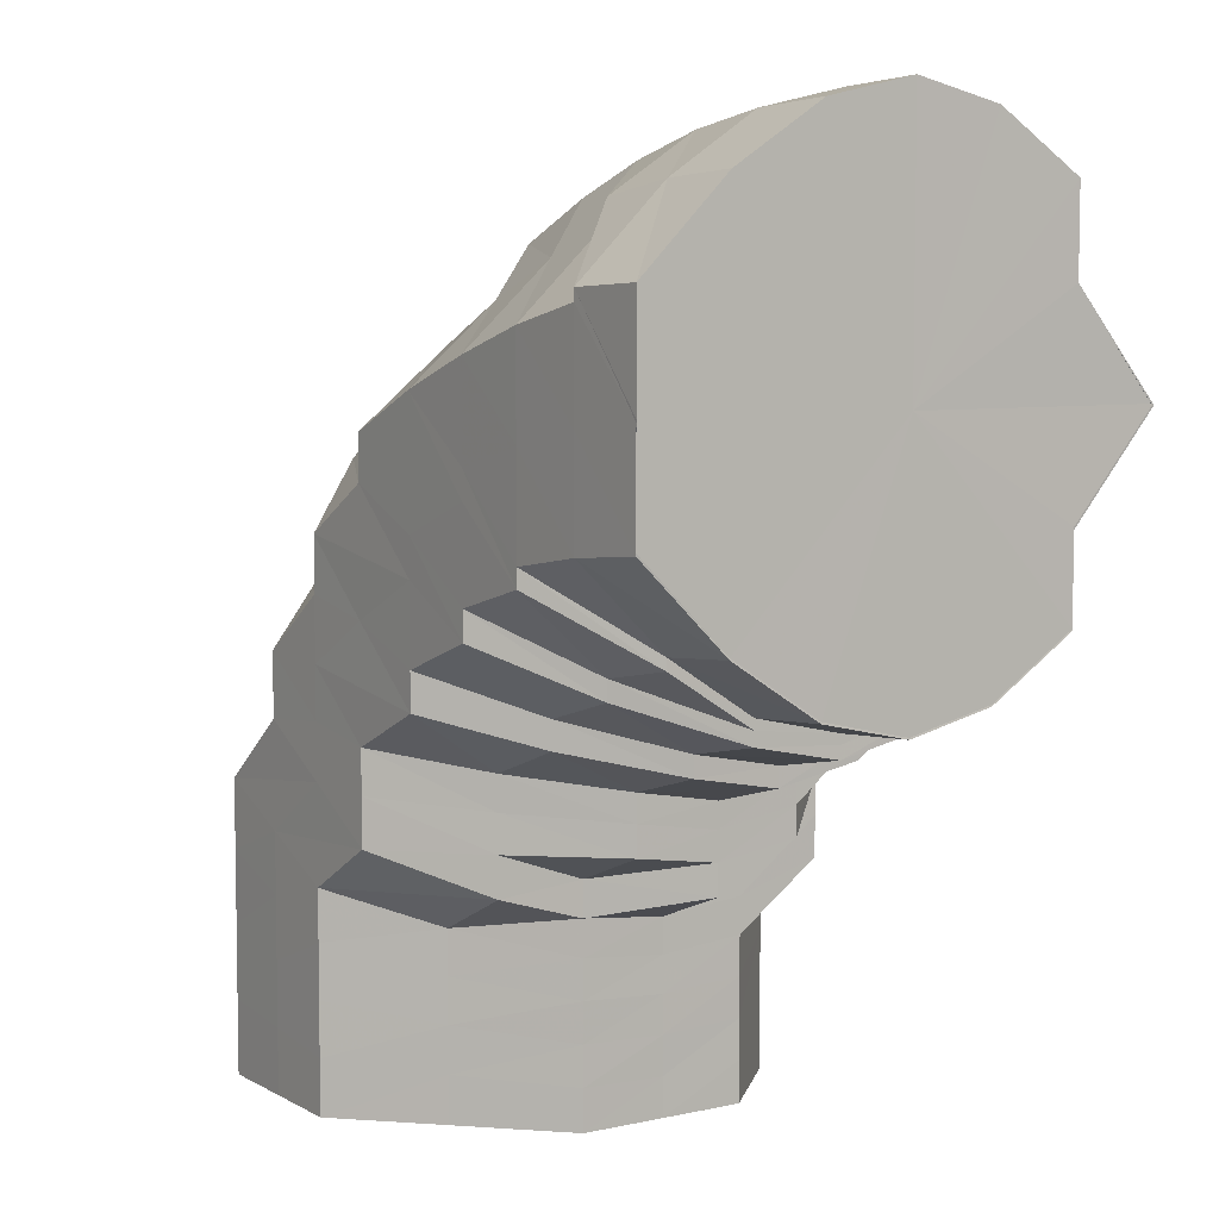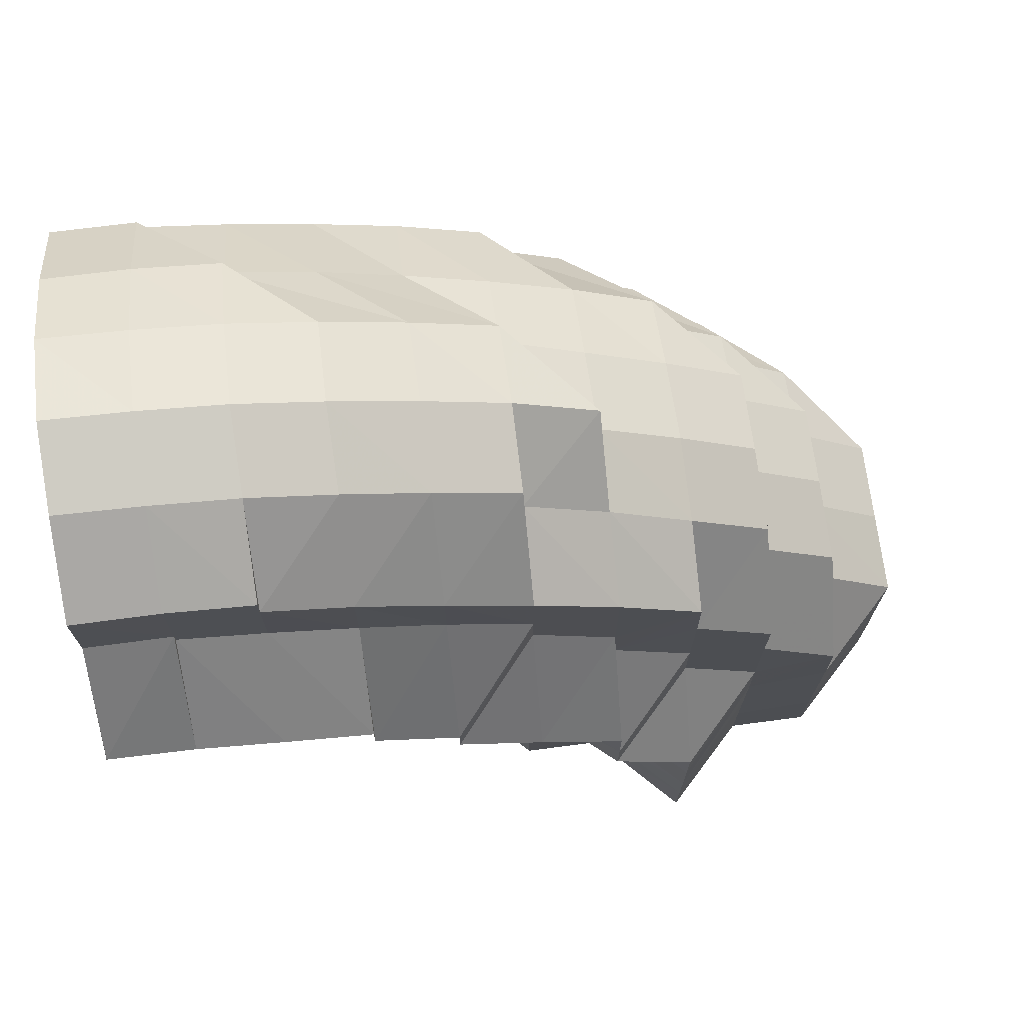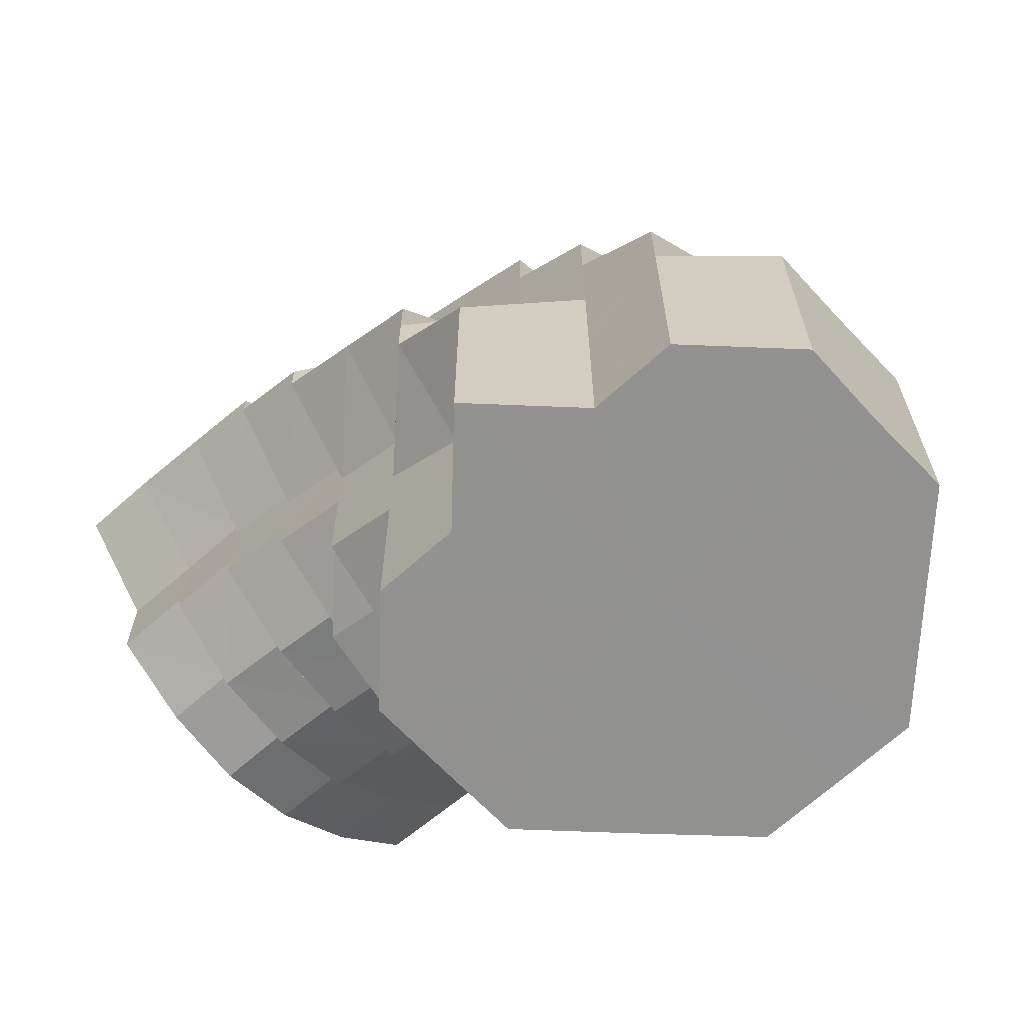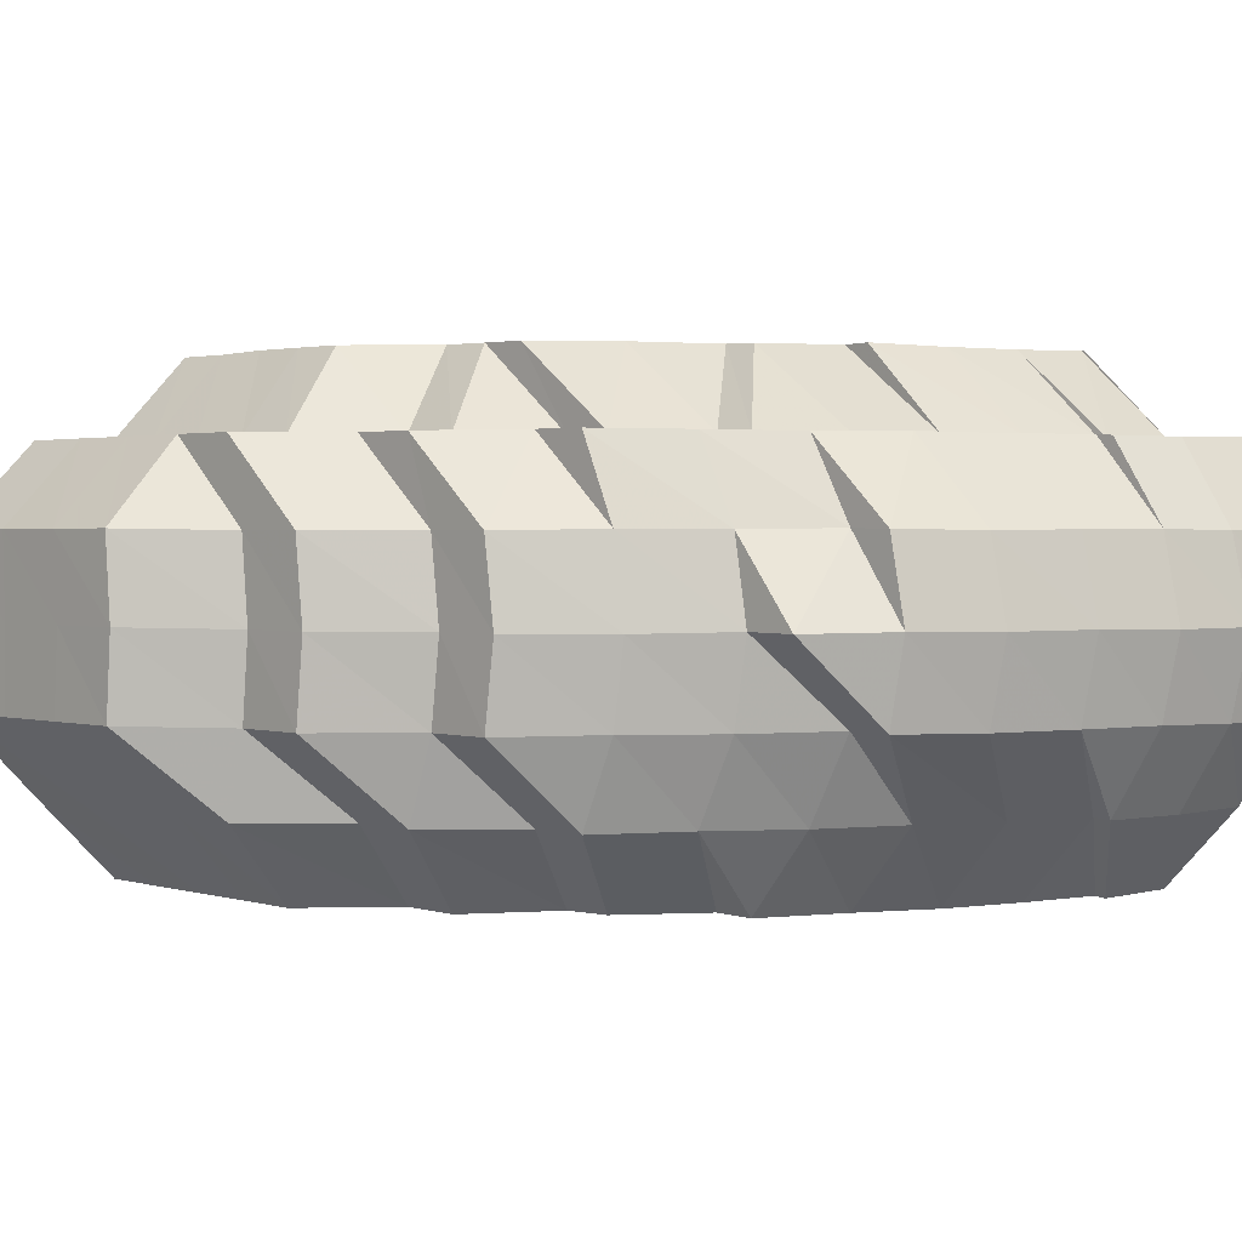
<metadata>
{"format":"obj","ext":"obj","renderer":"f3d","projection":"perspective","resolution":1024,"background":"white","views":[{"elev":6.4,"azim":56.8,"up":"+Z"},{"elev":72.7,"azim":172.6,"up":"+Z"},{"elev":-66.0,"azim":-137.1,"up":"+Z"},{"elev":2.1,"azim":-42.7,"up":"+Y"}]}
</metadata>
<code>
o 16344
v 2211 1882 14.05
v 2211 1882 14.06
v 2211 1882 14.05
v 2211 1882 14.06
v 2211 1882 14.05
v 2211 1882 14.05
v 2211 1882 14.06
v 2211 1882 14.05
v 2211 1882 14.05
v 2211 1882 14.06
v 2211 1882 14.05
v 2211 1882 14.05
v 2211 1882 14.06
v 2211 1882 14.05
v 2211 1882 14.07
v 2211 1882 14.07
v 2211 1882 14.07
v 2211 1882 14.07
v 2211 1882 14.06
v 2211 1882 14.08
v 2211 1882 14.07
v 2211 1882 14.08
v 2211 1882 14.08
v 2211 1882 14.07
v 2211 1882 14.08
v 2211 1882 14.08
v 2211 1882 14.09
v 2211 1882 14.09
v 2211 1882 14.09
v 2211 1882 14.08
v 2211 1882 14.09
v 2211 1882 14.09
v 2211 1882 14.08
v 2211 1882 14.09
v 2211 1882 14.07
v 2211 1882 14.09
v 2211 1882 14.06
v 2211 1882 14.05
v 2211 1882 14.08
v 2211 1882 14.07
v 2211 1882 14.05
v 2211 1882 14.06
v 2211 1882 14.05
v 2211 1882 14.05
v 2211 1882 14.07
v 2211 1882 14.08
v 2211 1882 14.09
v 2211 1882 14.08
v 2211 1882 14.08
v 2211 1882 14.06
v 2211 1882 14.05
v 2211 1882 14.05
v 2211 1882 14.07
v 2211 1882 14.06
v 2211 1882 14.05
v 2211 1882 14.05
v 2211 1882 14.07
v 2211 1882 14.07
v 2211 1882 14.08
v 2212 1882 14.07
v 2212 1882 14.08
v 2211 1882 14.06
v 2211 1882 14.05
v 2211 1882 14.05
v 2212 1882 14.06
v 2212 1882 14.06
v 2211 1882 14.05
v 2212 1882 14.05
v 2212 1882 14.06
v 2212 1882 14.07
v 2212 1882 14.07
v 2212 1882 14.07
v 2212 1882 14.07
v 2212 1882 14.06
v 2212 1882 14.05
v 2212 1882 14.05
v 2212 1882 14.06
v 2212 1882 14.06
v 2212 1882 14.05
v 2212 1882 14.05
v 2212 1882 14.06
v 2212 1882 14.07
v 2212 1882 14.07
v 2212 1882 14.07
v 2212 1882 14.08
v 2212 1882 14.08
v 2212 1882 14.08
v 2212 1882 14.08
v 2212 1882 14.08
v 2212 1882 14.08
v 2212 1882 14.09
v 2212 1882 14.09
v 2212 1882 14.08
v 2211 1882 14.1
v 2212 1882 14.08
v 2212 1882 14.08
v 2212 1882 14.08
v 2212 1882 14.1
v 2212 1882 14.09
v 2211 1882 14.1
v 2211 1882 14.11
v 2211 1882 14.12
v 2211 1882 14.1
v 2211 1882 14.1
v 2212 1882 14.11
v 2211 1882 14.09
v 2211 1882 14.08
v 2211 1882 14.08
v 2211 1882 14.09
v 2211 1882 14.07
v 2211 1882 14.08
v 2211 1882 14.08
v 2212 1882 14.06
v 2211 1882 14.07
v 2211 1882 14.07
v 2211 1882 14.08
v 2212 1882 14.06
v 2212 1882 14.05
v 2212 1882 14.05
v 2212 1882 14.06
v 2212 1882 14.05
v 2212 1882 14.05
v 2211 1882 14.06
v 2212 1882 14.05
v 2211 1882 14.05
v 2211 1882 14.05
v 2211 1882 14.05
v 2211 1882 14.06
v 2211 1882 14.09
v 2211 1882 14.09
v 2211 1882 14.1
v 2211 1882 14.08
v 2211 1882 14.1
v 2211 1882 14.1
v 2211 1882 14.09
v 2211 1882 14.1
v 2211 1882 14.11
v 2211 1882 14.11
v 2211 1882 14.1
v 2211 1882 14.11
v 2211 1882 14.11
v 2211 1882 14.1
v 2211 1882 14.11
v 2211 1882 14.1
v 2211 1882 14.1
v 2211 1882 14.11
v 2211 1882 14.1
v 2211 1882 14.1
v 2211 1882 14.09
v 2211 1882 14.1
v 2212 1882 14.08
v 2212 1882 14.09
v 2212 1882 14.08
v 2212 1882 14.08
v 2212 1882 14.08
v 2212 1882 14.08
v 2212 1882 14.08
v 2212 1882 14.08
v 2212 1882 14.08
v 2212 1882 14.09
v 2212 1882 14.09
v 2212 1882 14.08
v 2212 1882 14.09
v 2212 1882 14.1
v 2212 1882 14.11
v 2212 1882 14.11
v 2212 1882 14.1
v 2212 1882 14.12
v 2212 1882 14.11
v 2212 1882 14.12
v 2211 1882 14.12
v 2212 1882 14.13
v 2212 1882 14.12
v 2212 1882 14.11
v 2211 1882 14.13
v 2212 1882 14.11
v 2211 1882 14.1
v 2211 1882 14.12
v 2211 1882 14.12
v 2211 1882 14.11
v 2212 1882 14.14
v 2211 1882 14.11
v 2211 1882 14.1
v 2211 1882 14.12
v 2211 1882 14.12
v 2211 1882 14.1
v 2211 1882 14.12
v 2211 1882 14.11
v 2211 1882 14.12
v 2211 1882 14.13
v 2211 1882 14.12
v 2211 1882 14.13
v 2211 1882 14.12
v 2211 1882 14.12
v 2211 1882 14.13
v 2211 1882 14.12
v 2211 1882 14.12
v 2211 1882 14.12
v 2211 1882 14.11
v 2211 1882 14.12
v 2211 1882 14.1
v 2212 1882 14.11
v 2212 1882 14.1
v 2212 1882 14.1
v 2212 1882 14.09
v 2212 1882 14.09
v 2212 1882 14.08
v 2212 1882 14.09
v 2212 1882 14.09
v 2212 1882 14.09
v 2212 1882 14.09
v 2212 1882 14.09
v 2212 1882 14.09
v 2212 1882 14.1
v 2212 1882 14.11
v 2212 1882 14.1
v 2212 1882 14.12
v 2212 1882 14.12
v 2212 1882 14.11
v 2212 1882 14.13
v 2212 1882 14.1
v 2212 1882 14.11
v 2212 1882 14.12
v 2212 1882 14.11
v 2212 1882 14.1
v 2212 1882 14.1
v 2212 1882 14.09
v 2212 1882 14.1
v 2212 1882 14.14
v 2212 1882 14.09
v 2212 1882 14.1
v 2212 1882 14.1
v 2212 1882 14.1
v 2212 1882 14.09
v 2212 1882 14.1
v 2212 1882 14.1
v 2212 1882 14.1
v 2212 1882 14.11
v 2212 1882 14.1
v 2212 1882 14.1
v 2212 1882 14.11
v 2212 1882 14.1
v 2212 1882 14.1
v 2212 1882 14.1
v 2212 1882 14.11
v 2212 1882 14.11
v 2212 1882 14.1
v 2212 1882 14.1
v 2212 1882 14.12
v 2212 1882 14.12
v 2212 1882 14.11
v 2212 1882 14.1
v 2212 1882 14.1
v 2212 1882 14.11
v 2212 1882 14.1
v 2212 1882 14.1
v 2212 1882 14.1
v 2212 1882 14.1
v 2212 1882 14.11
v 2212 1882 14.1
v 2212 1882 14.1
v 2212 1882 14.1
v 2212 1882 14.1
v 2212 1882 14.1
v 2212 1882 14.1
v 2212 1882 14.1
v 2212 1882 14.11
v 2212 1882 14.11
v 2212 1882 14.11
v 2212 1882 14.11
v 2212 1882 14.11
v 2212 1882 14.12
v 2212 1882 14.12
v 2212 1882 14.11
v 2212 1882 14.12
v 2212 1882 14.11
v 2212 1882 14.12
v 2212 1882 14.12
v 2212 1882 14.13
v 2212 1882 14.13
v 2212 1882 14.12
v 2212 1882 14.13
v 2212 1882 14.11
v 2212 1882 14.12
v 2212 1882 14.13
v 2212 1882 14.1
v 2212 1882 14.14
v 2212 1882 14.13
v 2212 1882 14.1
v 2212 1882 14.1
v 2212 1882 14.1
v 2212 1882 14.11
v 2212 1882 14.1
v 2212 1882 14.1
v 2212 1882 14.1
v 2212 1882 14.1
v 2212 1882 14.1
v 2212 1882 14.11
v 2212 1882 14.11
v 2212 1882 14.11
v 2212 1882 14.12
v 2212 1882 14.11
v 2212 1882 14.12
v 2212 1882 14.11
v 2212 1882 14.12
v 2212 1882 14.1
v 2212 1882 14.13
v 2212 1882 14.11
v 2212 1882 14.1
v 2212 1882 14.13
v 2212 1882 14.12
v 2212 1882 14.13
v 2212 1882 14.13
v 2212 1882 14.12
v 2212 1882 14.12
v 2212 1882 14.11
v 2212 1882 14.13
v 2212 1882 14.12
v 2212 1882 14.13
v 2212 1882 14.12
v 2212 1882 14.12
v 2212 1882 14.11
v 2212 1882 14.11
v 2212 1882 14.1
v 2212 1882 14.1
v 2212 1882 14.1
v 2212 1882 14.1
v 2212 1882 14.1
v 2212 1882 14.1
v 2212 1882 14.11
v 2212 1882 14.11
v 2212 1882 14.12
v 2212 1882 14.12
v 2212 1882 14.13
v 2212 1882 14.14
v 2212 1882 14.14
v 2212 1882 14.14
v 2212 1882 14.14
v 2212 1882 14.15
v 2212 1882 14.13
v 2212 1882 14.14
v 2212 1882 14.14
v 2212 1882 14.13
v 2212 1882 14.14
v 2211 1882 14.13
v 2211 1882 14.13
v 2212 1882 14.14
v 2211 1882 14.14
v 2212 1882 14.15
v 2211 1882 14.14
v 2211 1882 14.13
v 2212 1882 14.14
v 2212 1882 14.15
v 2212 1882 14.15
v 2212 1882 14.15
v 2212 1882 14.15
v 2212 1882 14.15
v 2212 1882 14.15
v 2212 1882 14.15
v 2212 1882 14.16
v 2212 1882 14.16
v 2212 1882 14.15
v 2212 1882 14.14
v 2212 1882 14.13
v 2212 1882 14.14
v 2212 1882 14.15
v 2212 1882 14.16
v 2212 1882 14.15
v 2212 1882 14.16
v 2212 1882 14.16
v 2212 1882 14.16
v 2212 1882 14.16
v 2212 1882 14.16
v 2212 1882 14.16
v 2212 1882 14.15
v 2212 1882 14.14
v 2212 1882 14.14
v 2212 1882 14.15
v 2212 1882 14.15
v 2212 1882 14.14
v 2212 1882 14.13
v 2212 1882 14.14
v 2212 1882 14.13
v 2212 1882 14.14
v 2212 1882 14.14
v 2212 1882 14.16
v 2212 1882 14.16
v 2212 1882 14.15
v 2212 1882 14.15
v 2212 1882 14.14
v 2212 1882 14.14
v 2212 1882 14.13
v 2212 1882 14.16
v 2212 1882 14.16
v 2212 1882 14.16
v 2212 1882 14.15
v 2212 1882 14.15
v 2212 1882 14.16
v 2212 1882 14.15
v 2212 1882 14.14
v 2212 1882 14.14
v 2212 1882 14.12
v 2212 1882 14.12
v 2212 1882 14.12
v 2212 1882 14.13
v 2212 1882 14.14
v 2212 1882 14.13
v 2212 1882 14.12
v 2212 1882 14.12
v 2212 1882 14.11
v 2212 1882 14.12
v 2212 1882 14.13
v 2212 1882 14.11
v 2212 1882 14.14
v 2212 1882 14.13
v 2212 1882 14.13
v 2211 1882 14.05
v 2211 1882 14.05
v 2211 1882 14.05
v 2211 1882 14.05
v 2211 1882 14.05
v 2211 1882 14.05
v 2211 1882 14.05
v 2211 1882 14.05
v 2211 1882 14.05
v 2211 1882 14.05
v 2211 1882 14.05
v 2212 1882 14.05
v 2211 1882 14.05
v 2212 1882 14.05
v 2212 1882 14.05
v 2212 1882 14.05
v 2212 1882 14.05
f 1 2 3
f 3 4 5
f 2 4 6
f 5 7 8
f 4 7 9
f 8 10 11
f 7 10 12
f 10 13 14
f 4 15 7
f 7 16 10
f 15 16 7
f 16 17 10
f 17 18 13
f 10 17 19
f 16 20 17
f 21 15 4
f 2 21 4
f 15 22 16
f 22 20 16
f 20 23 17
f 17 23 24
f 23 25 18
f 26 27 23
f 22 28 20
f 28 29 30
f 31 22 15
f 21 31 15
f 32 28 22
f 31 32 22
f 33 31 21
f 34 32 31
f 33 34 31
f 35 33 21
f 35 21 2
f 36 34 33
f 37 35 2
f 37 2 38
f 39 33 35
f 39 36 33
f 40 35 37
f 40 39 35
f 41 37 1
f 42 40 37
f 42 37 43
f 44 42 41
f 45 40 42
f 46 39 40
f 45 46 40
f 46 47 39
f 47 36 39
f 48 46 45
f 49 47 46
f 48 49 46
f 50 45 42
f 50 42 51
f 52 50 44
f 53 45 50
f 53 48 45
f 54 53 50
f 54 50 55
f 56 54 52
f 57 53 54
f 58 48 53
f 57 58 53
f 58 59 48
f 59 49 48
f 60 58 57
f 61 59 58
f 60 61 58
f 62 57 54
f 62 54 63
f 64 62 56
f 65 57 62
f 65 60 57
f 66 65 62
f 66 62 67
f 68 66 64
f 69 65 66
f 70 60 65
f 69 70 65
f 70 71 60
f 71 61 60
f 72 70 69
f 73 71 70
f 72 73 70
f 74 69 66
f 74 66 75
f 76 74 68
f 77 69 74
f 77 72 69
f 78 77 74
f 78 74 79
f 80 78 76
f 81 77 78
f 82 72 77
f 81 82 77
f 82 83 72
f 83 73 72
f 84 82 81
f 85 83 82
f 84 85 82
f 85 86 83
f 83 87 73
f 86 87 83
f 88 86 85
f 89 90 87
f 88 91 86
f 90 92 93
f 94 91 88
f 91 95 96
f 97 93 87
f 91 98 97
f 98 99 95
f 100 98 91
f 101 102 100
f 103 104 91
f 104 105 98
f 106 103 88
f 107 106 108
f 109 88 108
f 108 88 85
f 108 85 84
f 110 108 84
f 111 107 110
f 112 108 110
f 110 84 113
f 113 84 81
f 114 110 113
f 115 111 114
f 116 110 114
f 113 81 117
f 117 81 78
f 117 78 118
f 119 117 80
f 120 113 117
f 114 113 120
f 120 117 121
f 122 120 119
f 123 114 120
f 24 114 123
f 123 120 124
f 125 123 122
f 19 123 126
f 127 128 125
f 128 115 123
f 129 130 23
f 23 130 116
f 129 131 130
f 130 132 25
f 133 131 129
f 131 134 130
f 130 134 112
f 134 135 132
f 28 133 129
f 136 137 134
f 133 138 131
f 139 133 28
f 32 139 28
f 139 140 133
f 140 138 133
f 138 141 142
f 143 140 139
f 144 139 32
f 144 143 139
f 34 144 32
f 145 144 34
f 36 145 34
f 146 143 144
f 145 146 144
f 147 145 36
f 47 147 36
f 148 146 145
f 147 148 145
f 149 147 47
f 49 149 47
f 150 148 147
f 149 150 147
f 151 149 49
f 59 151 49
f 152 150 149
f 151 152 149
f 153 151 59
f 61 153 59
f 154 152 151
f 153 154 151
f 155 153 61
f 71 155 61
f 156 154 153
f 155 156 153
f 157 155 71
f 73 157 71
f 87 157 73
f 87 93 157
f 157 158 155
f 158 156 155
f 93 158 157
f 93 159 158
f 160 159 93
f 160 161 159
f 159 162 158
f 158 162 156
f 161 163 159
f 159 163 162
f 98 164 160
f 165 164 98
f 165 166 164
f 166 167 164
f 168 166 165
f 169 170 167
f 171 168 165
f 168 172 166
f 172 173 174
f 175 168 171
f 171 176 177
f 178 175 171
f 178 179 180
f 175 181 168
f 182 177 183
f 184 185 182
f 186 183 135
f 186 182 94
f 187 182 186
f 134 186 109
f 188 186 134
f 188 187 186
f 189 187 188
f 138 189 188
f 189 190 187
f 191 189 138
f 140 191 138
f 191 192 189
f 192 190 189
f 190 193 194
f 195 192 191
f 196 191 140
f 196 195 191
f 143 196 140
f 197 196 143
f 146 197 143
f 198 195 196
f 197 198 196
f 199 197 146
f 148 199 146
f 200 198 197
f 199 200 197
f 201 199 148
f 150 201 148
f 202 200 199
f 201 202 199
f 203 201 150
f 152 203 150
f 204 202 201
f 203 204 201
f 205 203 152
f 154 205 152
f 206 204 203
f 205 206 203
f 207 205 154
f 156 207 154
f 162 207 156
f 207 208 205
f 208 206 205
f 162 209 207
f 209 208 207
f 163 209 162
f 208 210 206
f 209 211 208
f 211 210 208
f 212 211 209
f 163 212 209
f 211 213 210
f 214 212 163
f 161 214 163
f 167 214 161
f 167 215 214
f 214 216 212
f 217 215 167
f 217 218 215
f 218 219 215
f 220 218 217
f 219 221 216
f 219 222 221
f 223 222 224
f 221 225 226
f 172 220 217
f 216 221 227
f 216 227 212
f 212 227 211
f 221 228 227
f 227 213 211
f 227 228 213
f 229 220 172
f 181 229 172
f 228 230 213
f 228 231 230
f 232 231 233
f 213 230 234
f 213 234 210
f 231 235 230
f 230 236 234
f 230 235 236
f 231 237 235
f 238 237 239
f 210 234 240
f 210 240 206
f 206 240 204
f 241 242 237
f 234 243 240
f 234 236 243
f 240 244 204
f 240 243 244
f 204 244 202
f 244 245 202
f 202 245 200
f 243 246 244
f 244 246 245
f 236 247 243
f 243 247 246
f 236 248 247
f 235 248 236
f 245 249 200
f 200 249 198
f 246 250 245
f 245 250 249
f 247 251 246
f 246 251 250
f 248 252 247
f 247 252 251
f 253 254 252
f 248 255 252
f 235 256 248
f 256 255 248
f 237 256 235
f 256 257 255
f 237 258 256
f 259 260 258
f 260 261 257
f 242 262 256
f 262 263 255
f 261 264 265
f 266 265 267
f 263 268 269
f 264 270 271
f 270 272 273
f 271 274 273
f 269 271 275
f 271 273 275
f 269 275 276
f 252 269 276
f 252 276 251
f 251 276 277
f 251 277 250
f 276 275 278
f 276 278 277
f 275 273 279
f 275 279 278
f 273 280 279
f 273 281 280
f 281 282 280
f 283 284 281
f 283 284 285
f 286 283 274
f 286 283 285
f 287 288 285
f 289 286 285
f 289 286 290
f 291 290 292
f 293 294 291
f 295 289 294
f 295 289 285
f 296 297 293
f 298 295 297
f 298 295 285
f 299 300 296
f 301 300 302
f 303 301 302
f 304 302 237
f 305 303 304
f 305 304 306
f 307 303 305
f 306 308 309
f 310 311 303
f 312 310 303
f 313 312 314
f 313 315 316
f 317 318 301
f 319 317 320
f 317 318 285
f 321 322 285
f 323 322 324
f 324 325 326
f 326 327 328
f 328 329 330
f 330 331 332
f 333 334 285
f 282 334 335
f 282 335 336
f 280 282 336
f 280 336 337
f 279 280 337
f 279 337 338
f 278 279 338
f 337 336 339
f 278 338 340
f 277 278 340
f 338 337 341
f 337 339 341
f 340 338 342
f 338 341 342
f 277 340 343
f 250 277 343
f 250 343 249
f 343 340 344
f 340 342 344
f 249 343 345
f 343 344 345
f 249 345 198
f 198 345 195
f 345 346 195
f 345 344 346
f 195 346 192
f 344 342 347
f 344 347 346
f 346 348 192
f 346 347 348
f 192 348 190
f 342 349 347
f 342 341 349
f 347 350 348
f 347 349 350
f 348 351 190
f 348 350 351
f 190 351 178
f 351 175 178
f 351 352 175
f 350 352 351
f 352 181 175
f 349 353 350
f 350 353 352
f 352 354 181
f 353 354 352
f 354 229 181
f 349 355 353
f 341 355 349
f 341 339 355
f 355 356 353
f 353 356 354
f 339 357 355
f 355 357 356
f 339 358 357
f 336 358 339
f 336 335 358
f 356 359 354
f 354 359 229
f 357 360 356
f 356 360 359
f 358 361 357
f 357 361 360
f 335 362 358
f 358 362 361
f 335 363 362
f 364 365 335
f 364 365 285
f 365 366 362
f 365 366 285
f 362 367 361
f 362 368 367
f 366 369 367
f 366 369 285
f 369 370 285
f 369 370 371
f 370 372 285
f 367 373 371
f 370 372 374
f 372 375 285
f 375 376 285
f 375 376 377
f 372 375 378
f 378 379 377
f 377 380 381
f 382 381 383
f 384 385 383
f 374 386 378
f 387 374 388
f 374 378 389
f 389 378 390
f 389 390 391
f 391 390 392
f 371 393 374
f 371 374 394
f 395 371 394
f 367 371 395
f 361 367 395
f 361 395 360
f 395 394 396
f 360 395 396
f 360 396 359
f 396 394 397
f 398 399 397
f 359 396 400
f 396 397 400
f 359 400 229
f 229 400 220
f 400 397 401
f 400 401 220
f 220 401 218
f 397 391 401
f 401 391 402
f 401 403 404
f 391 405 403
f 406 407 405
f 408 409 410
f 411 412 413
f 414 415 416
f 417 418 419
f 418 420 419
f 421 417 419
f 420 422 419
f 423 421 419
f 422 424 419
f 425 423 419
f 424 426 419
f 427 425 419
f 426 428 419
f 429 427 419
f 428 430 419
f 431 429 419
f 430 432 419
f 433 431 419
f 432 433 419

</code>
